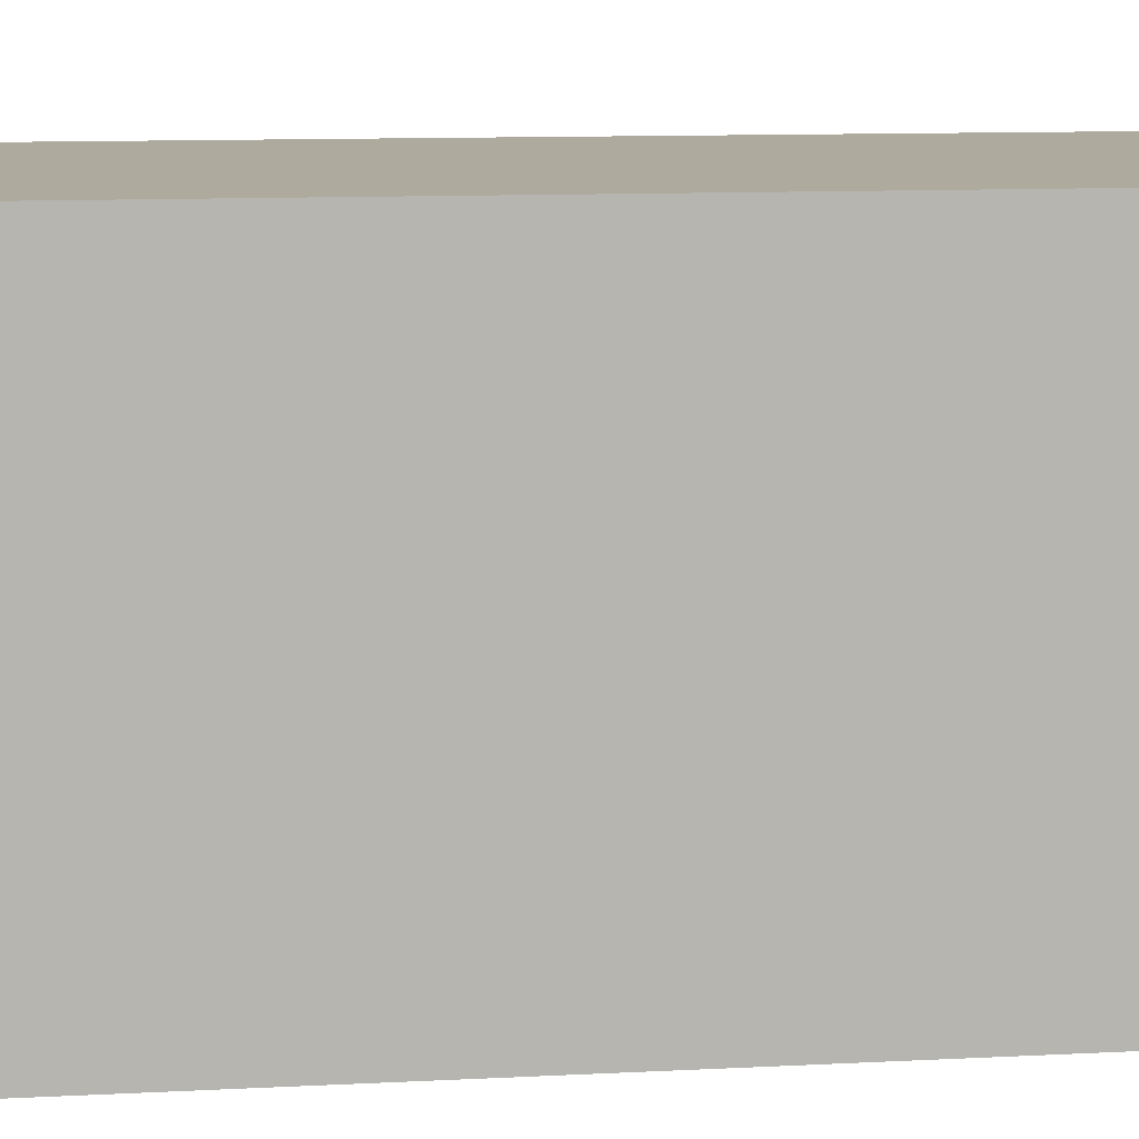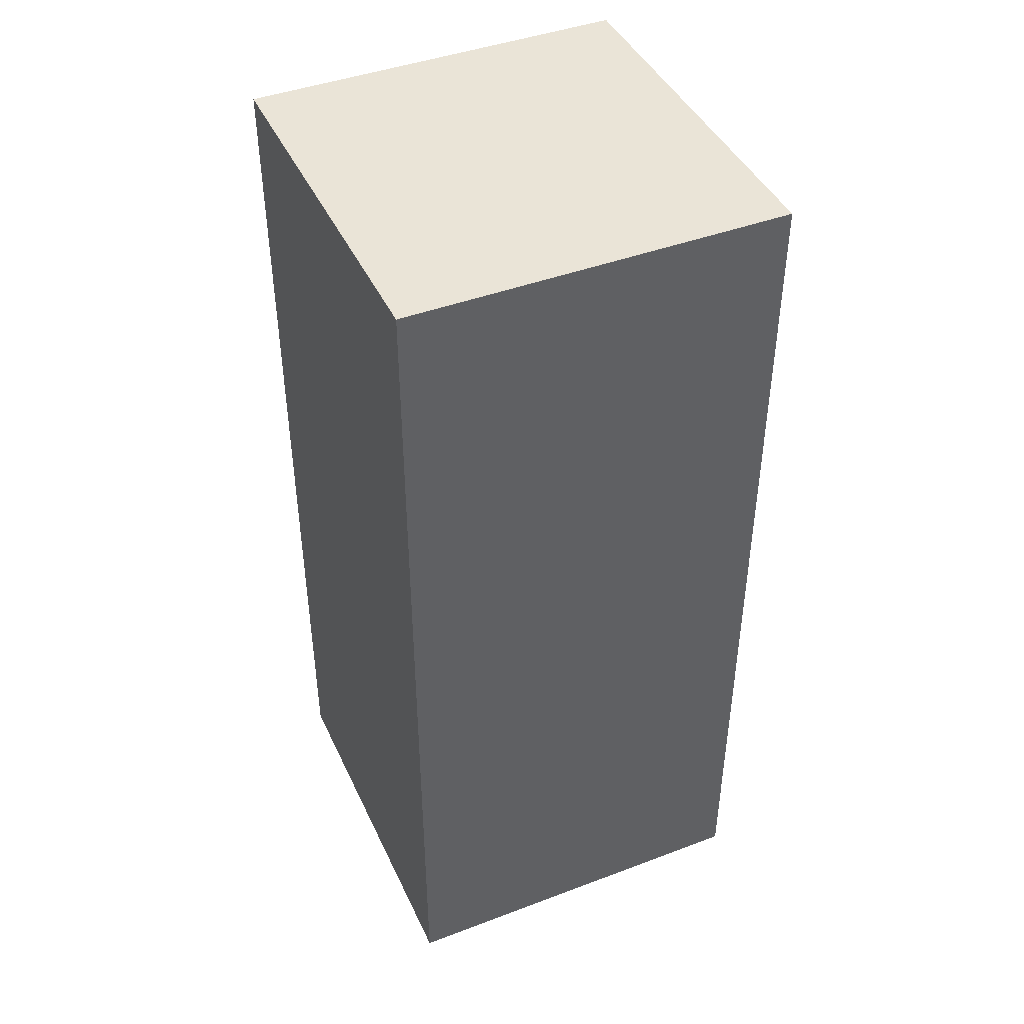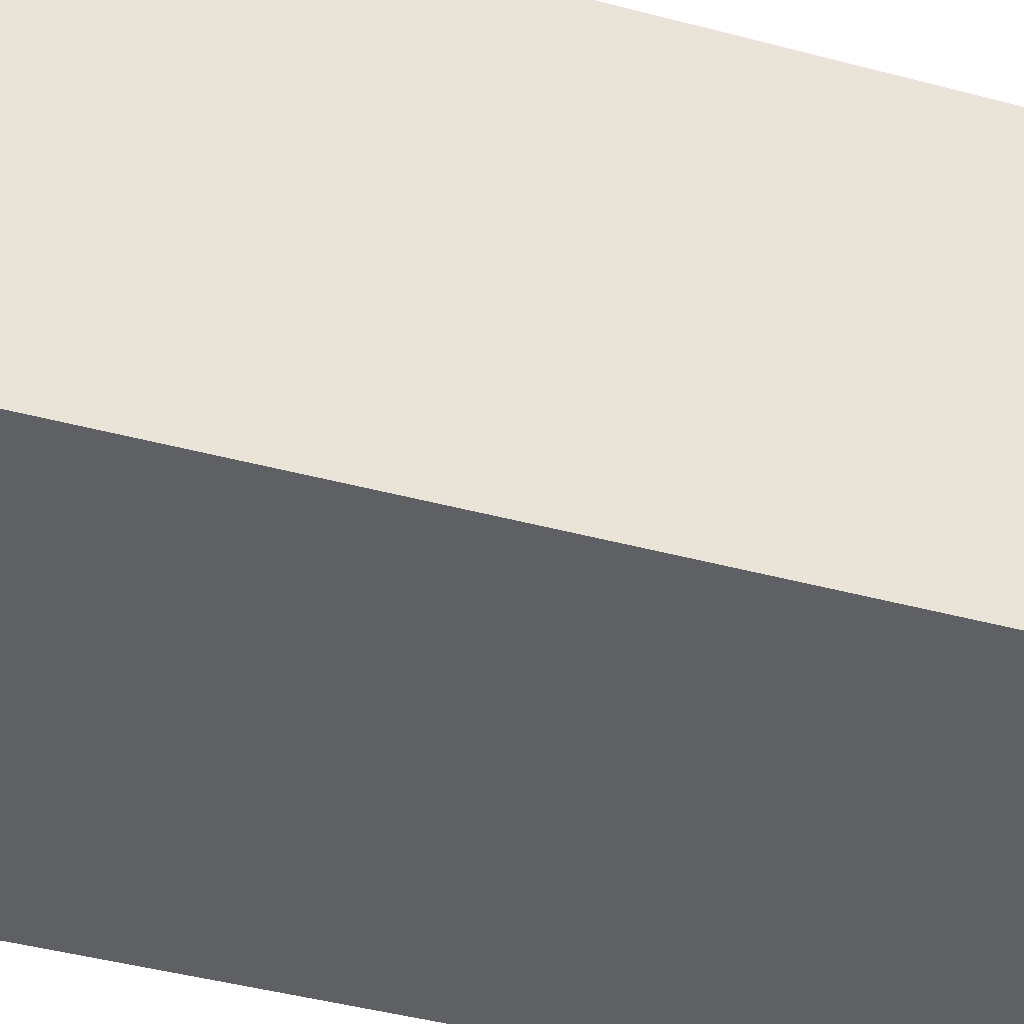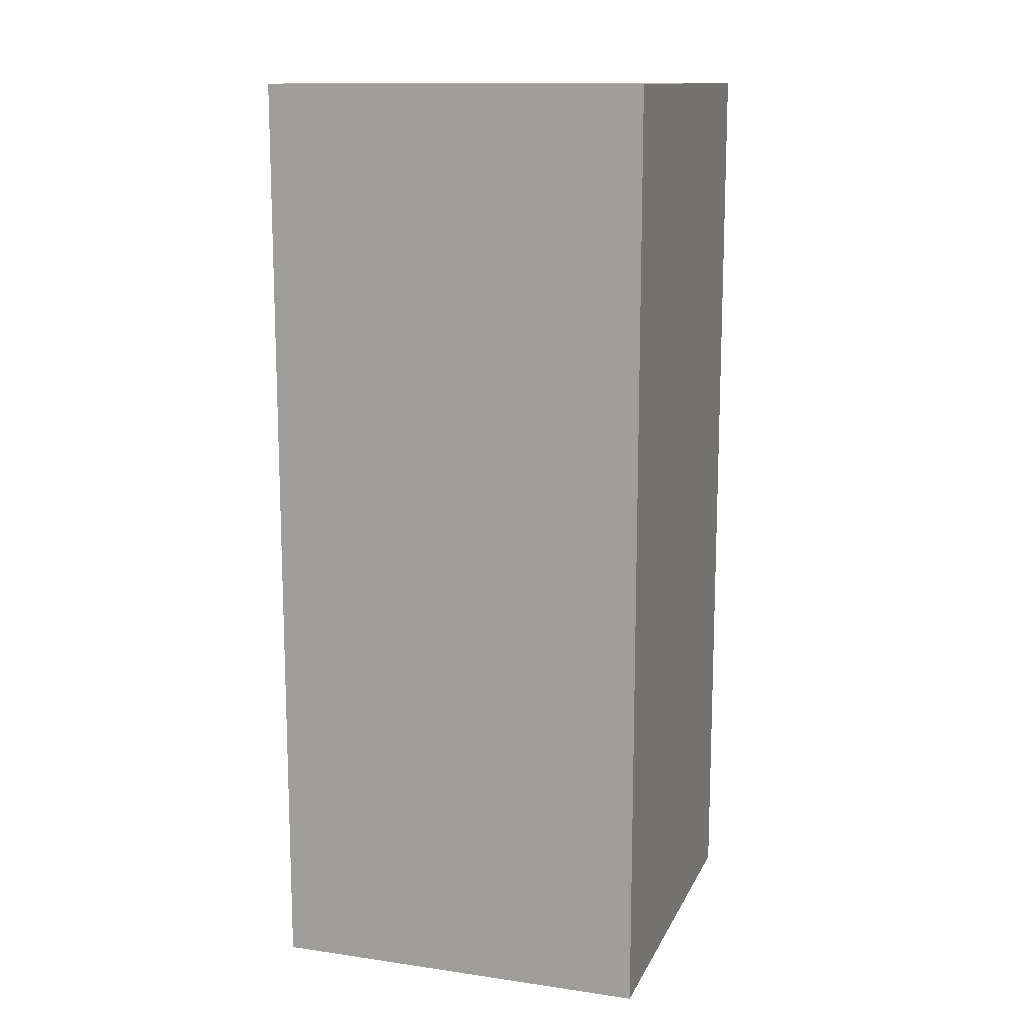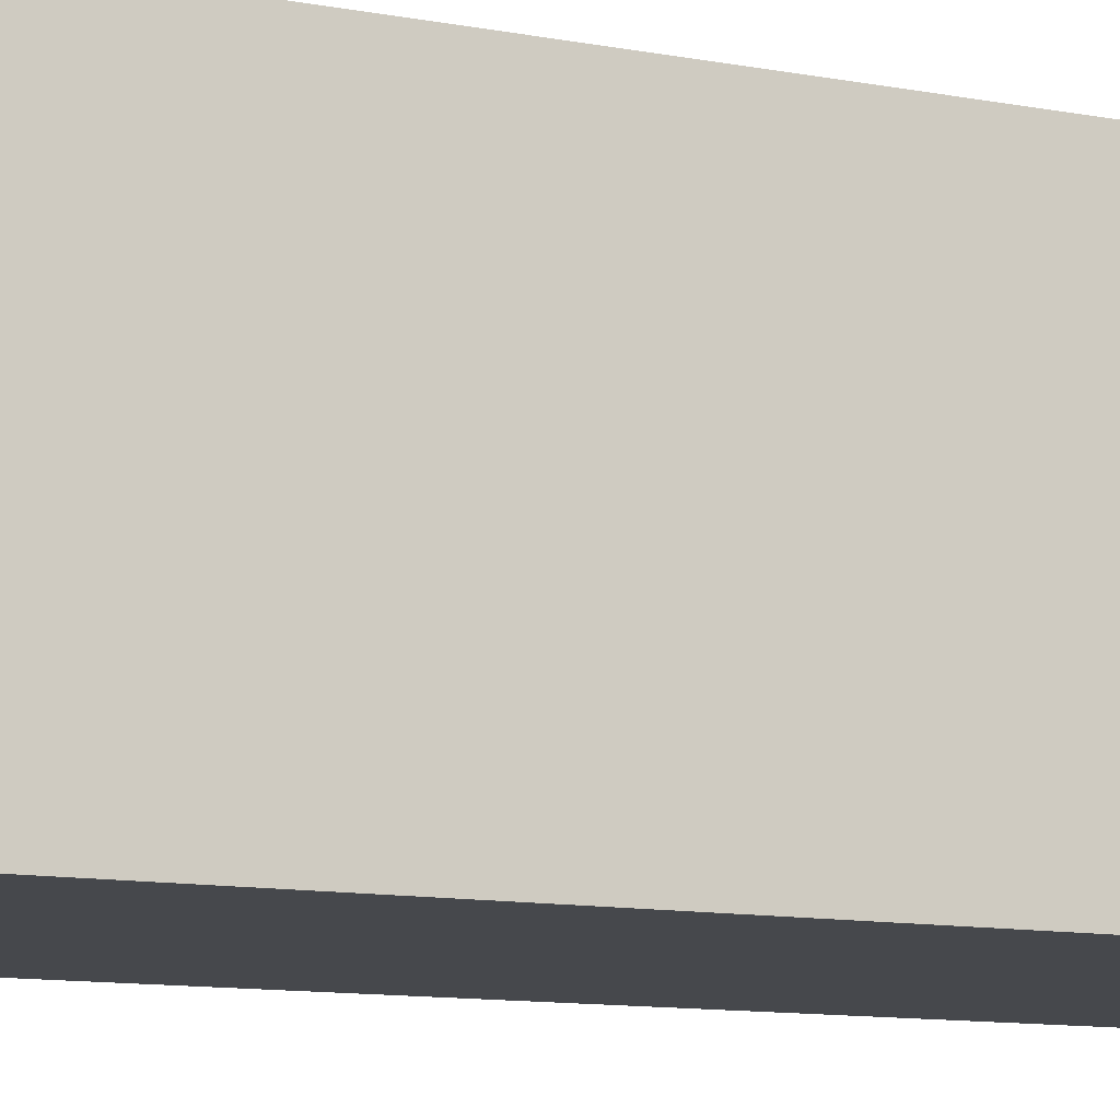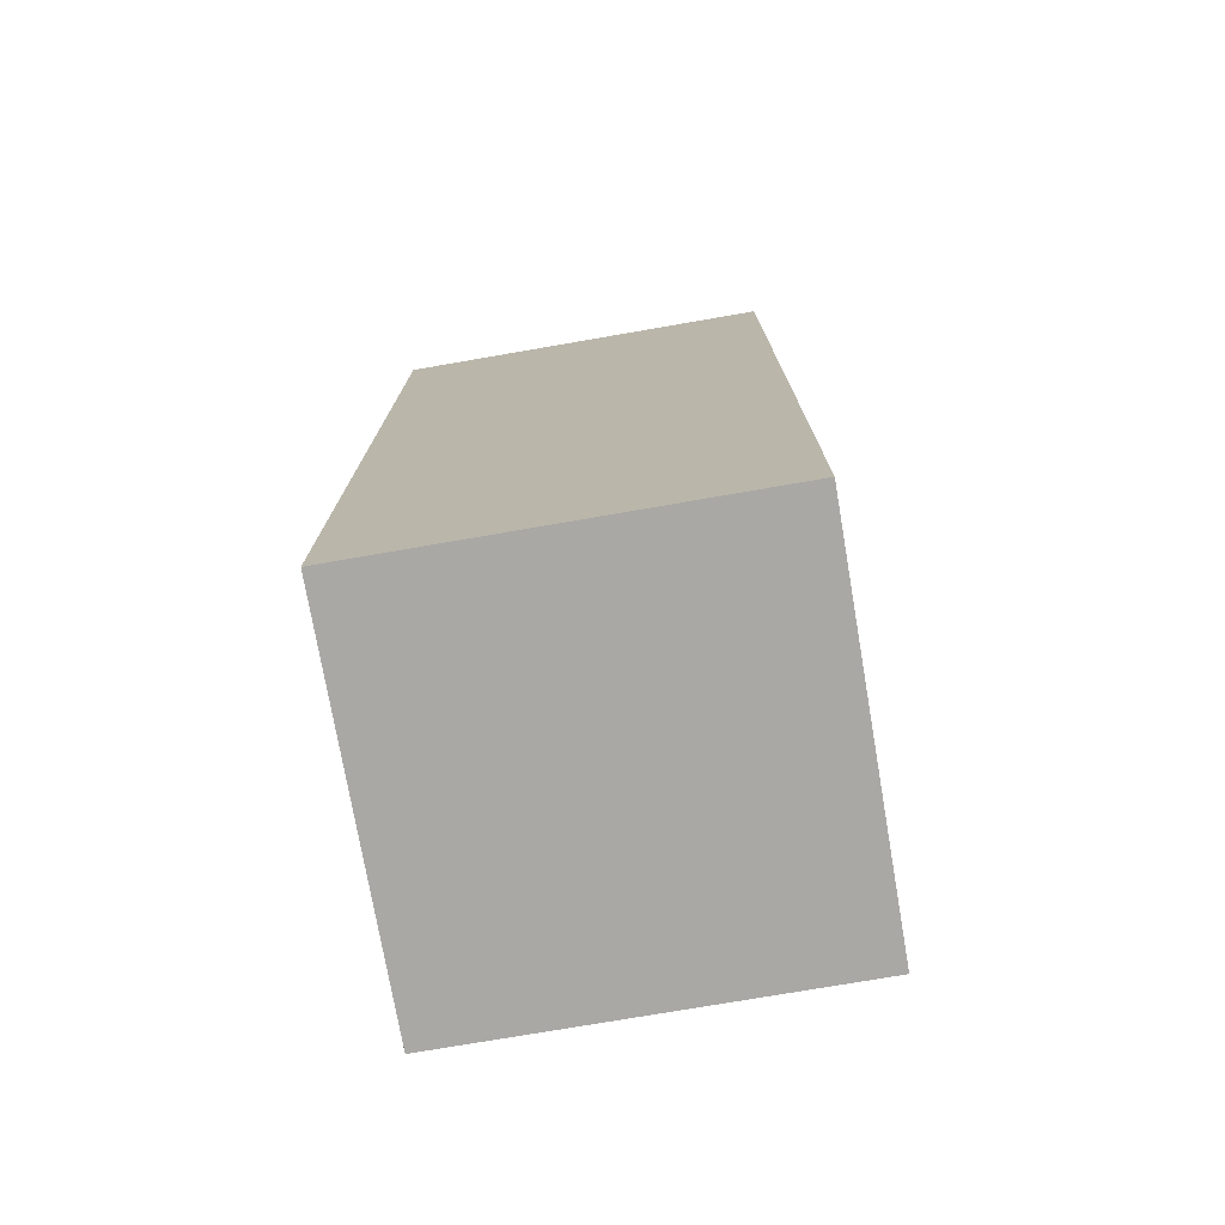
<metadata>
{"format":"obj","ext":"obj","renderer":"f3d","projection":"perspective","resolution":1024,"background":"white","views":[{"elev":9.2,"azim":-98.7,"up":"+Y"},{"elev":43.6,"azim":-113.9,"up":"+Z"},{"elev":-42.9,"azim":-107.7,"up":"+Y"},{"elev":13.1,"azim":18.1,"up":"+Z"},{"elev":-11.5,"azim":-114.3,"up":"+Y"},{"elev":-75.2,"azim":9.8,"up":"+Z"}]}
</metadata>
<code>
o Bullet_Cube.001
v -0.015 -0.015 0.03636
v -0.015 0.015 0.03636
v -0.015 -0.015 -0.03636
v -0.015 0.015 -0.03636
v 0.015 -0.015 0.03636
v 0.015 0.015 0.03636
v 0.015 -0.015 -0.03636
v 0.015 0.015 -0.03636
f 1 2 4 3
f 3 4 8 7
f 7 8 6 5
f 3 7 5 1
f 8 4 2 6
f 5 6 2 1

</code>
